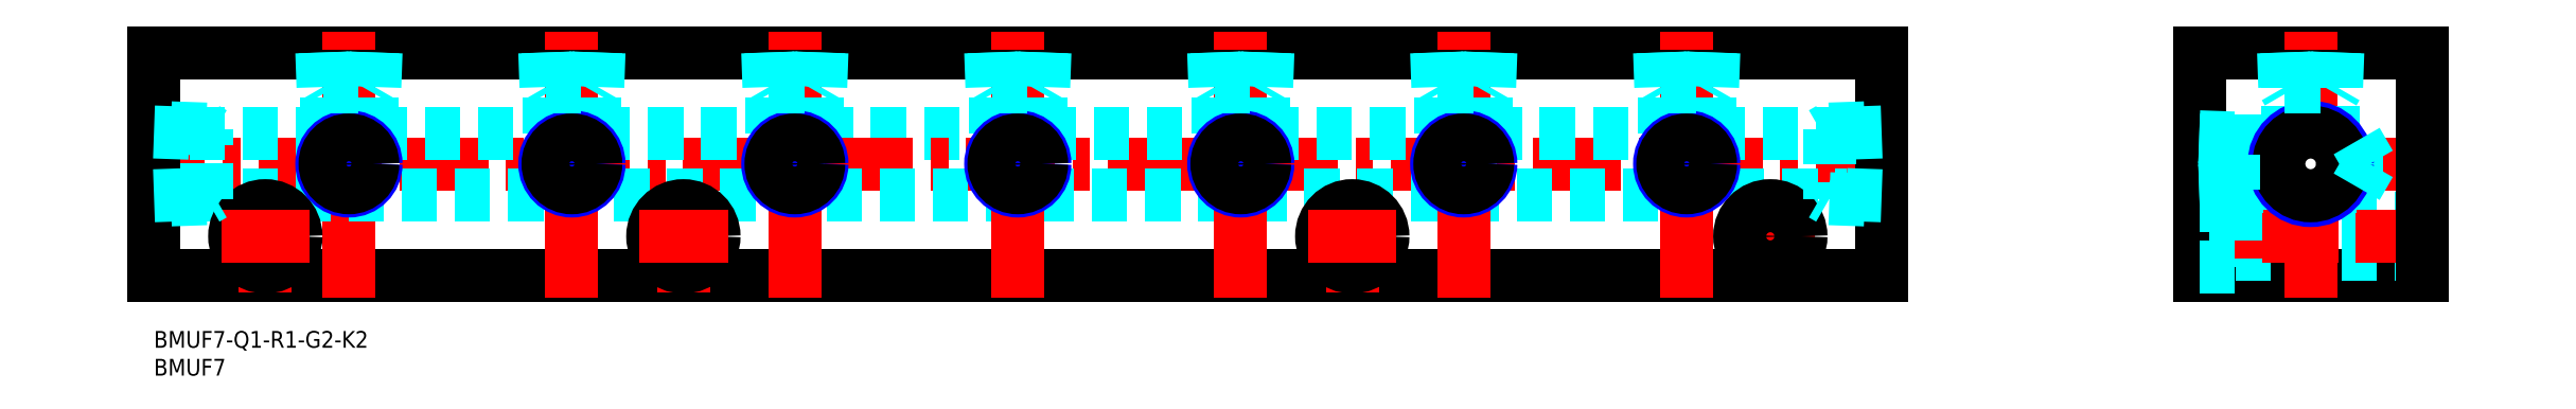
<metadata>
{"format":"dxf","ext":"dxf","renderer":"ezdxf+matplotlib","layout":"modelspace","background":"white","min_lineweight":24,"dpi":150}
</metadata>
<code>
0
SECTION
2
ENTITIES
0
INSERT
8
MSM_CONTINUOUS
2
*U5
10
0
20
0
30
0
0
INSERT
8
MSM_CONTINUOUS
2
*U6
10
0
20
0
30
0
0
LINE
8
MSM_DASHED
10
119.1
20
35.5
30
0
11
150.9
21
35.5
31
0
0
LINE
8
MSM_CONTINUOUS
10
0
20
50
30
0
11
310
21
50
31
0
0
LINE
8
MSM_CONTINUOUS
10
310
20
10
30
0
11
0
21
10
31
0
0
LINE
8
MSM_CENTER
10
314
20
30
30
0
11
-4
21
30
31
0
0
LINE
8
MSM_DASHED
10
39.1
20
35.5
30
0
11
70.9
21
35.5
31
0
0
LINE
8
MSM_CENTER
10
20
20
7
30
0
11
20
21
25
31
0
0
LINE
8
MSM_CONTINUOUS
10
0
20
10
30
0
11
0
21
50
31
0
0
LINE
8
MSM_CENTER
10
35
20
6
30
0
11
35
21
54
31
0
0
CIRCLE
8
MSM_CONTINUOUS
10
20
20
17
30
0
40
3.3
0
LINE
8
MSM_DASHED
10
6.372
20
24.5
30
0
11
303.6
21
24.5
31
0
0
CIRCLE
8
MSM_CONTINUOUS
10
20
20
17
30
0
40
5.5
0
LINE
8
MSM_CENTER
10
28
20
17
30
0
11
12
21
17
31
0
0
LINE
8
MSM_DASHED
10
6.372
20
35.5
30
0
11
30.9
21
35.5
31
0
0
LINE
8
MSM_DASHED
10
30.9
20
35.5
30
0
11
30.9
21
44.76
31
0
0
LINE
8
MSM_DASHED
10
39.1
20
35.5
30
0
11
39.1
21
44.76
31
0
0
LINE
8
MSM_CENTER
10
115
20
6
30
0
11
115
21
54
31
0
0
LINE
8
MSM_CENTER
10
75
20
6
30
0
11
75
21
54
31
0
0
LINE
8
MSM_DASHED
10
79.1
20
35.5
30
0
11
110.9
21
35.5
31
0
0
LINE
8
MSM_DASHED
10
70.9
20
35.5
30
0
11
70.9
21
44.76
31
0
0
LINE
8
MSM_DASHED
10
79.1
20
35.5
30
0
11
79.1
21
44.76
31
0
0
LINE
8
MSM_DASHED
10
110.9
20
35.5
30
0
11
110.9
21
44.76
31
0
0
LINE
8
MSM_DASHED
10
119.1
20
35.5
30
0
11
119.1
21
44.76
31
0
0
LINE
8
MSM_CENTER
10
235
20
6
30
0
11
235
21
54
31
0
0
LINE
8
MSM_CENTER
10
155
20
6
30
0
11
155
21
54
31
0
0
LINE
8
MSM_DASHED
10
159.1
20
35.5
30
0
11
190.9
21
35.5
31
0
0
LINE
8
MSM_DASHED
10
150.9
20
35.5
30
0
11
150.9
21
44.76
31
0
0
LINE
8
MSM_DASHED
10
159.1
20
35.5
30
0
11
159.1
21
44.76
31
0
0
LINE
8
MSM_DASHED
10
230.9
20
35.5
30
0
11
230.9
21
44.76
31
0
0
LINE
8
MSM_CENTER
10
290
20
25
30
0
11
290
21
7
31
0
0
LINE
8
MSM_CONTINUOUS
10
310
20
50
30
0
11
310
21
10
31
0
0
LINE
8
MSM_CENTER
10
275
20
6
30
0
11
275
21
54
31
0
0
LINE
8
MSM_DASHED
10
239.1
20
35.5
30
0
11
270.9
21
35.5
31
0
0
LINE
8
MSM_DASHED
10
239.1
20
35.5
30
0
11
239.1
21
44.76
31
0
0
LINE
8
MSM_DASHED
10
270.9
20
35.5
30
0
11
270.9
21
44.76
31
0
0
LINE
8
MSM_CENTER
10
298
20
17
30
0
11
282
21
17
31
0
0
CIRCLE
8
MSM_CONTINUOUS
10
290
20
17
30
0
40
3.3
0
CIRCLE
8
MSM_CONTINUOUS
10
290
20
17
30
0
40
5.5
0
LINE
8
MSM_DASHED
10
279.1
20
35.5
30
0
11
303.6
21
35.5
31
0
0
LINE
8
MSM_DASHED
10
279.1
20
35.5
30
0
11
279.1
21
44.76
31
0
0
LINE
8
MSM_CONTINUOUS
10
406.9
20
50
30
0
11
366.9
21
50
31
0
0
LINE
8
MSM_CENTER
10
410.9
20
30
30
0
11
362.9
21
30
31
0
0
LINE
8
MSM_CONTINUOUS
10
406.9
20
10
30
0
11
366.9
21
10
31
0
0
LINE
8
MSM_DASHED
10
373.4
20
20.3
30
0
11
406.9
21
20.3
31
0
0
LINE
8
MSM_DASHED
10
373.4
20
13.7
30
0
11
406.9
21
13.7
31
0
0
LINE
8
MSM_CENTER
10
410.9
20
17
30
0
11
362.9
21
17
31
0
0
LINE
8
MSM_CONTINUOUS
10
366.9
20
10
30
0
11
366.9
21
50
31
0
0
LINE
8
MSM_CENTER
10
386.9
20
6
30
0
11
386.9
21
54
31
0
0
LINE
8
MSM_DASHED
10
372.2
20
34.1
30
0
11
382.8
21
34.1
31
0
0
LINE
8
MSM_DASHED
10
372.2
20
25.9
30
0
11
383
21
25.9
31
0
0
LINE
8
MSM_DASHED
10
373.4
20
22.5
30
0
11
373.4
21
11.5
31
0
0
LINE
8
MSM_DASHED
10
366.9
20
11.5
30
0
11
373.4
21
11.5
31
0
0
LINE
8
MSM_DASHED
10
366.9
20
22.5
30
0
11
373.4
21
22.5
31
0
0
LINE
8
MSM_DASHED
10
395.2
20
25.9
30
0
11
395.2
21
34.1
31
0
0
LINE
8
MSM_DASHED
10
390.9
20
25.9
30
0
11
395.2
21
25.9
31
0
0
LINE
8
MSM_DASHED
10
391
20
34.1
30
0
11
395.2
21
34.1
31
0
0
LINE
8
MSM_DASHED
10
382.8
20
34.1
30
0
11
382.8
21
44.76
31
0
0
LINE
8
MSM_DASHED
10
391
20
34.1
30
0
11
391
21
44.76
31
0
0
LINE
8
MSM_CONTINUOUS
10
406.9
20
50
30
0
11
406.9
21
10
31
0
0
LINE
8
MSM_CENTER
10
95
20
7
30
0
11
95
21
25
31
0
0
CIRCLE
8
MSM_CONTINUOUS
10
95
20
17
30
0
40
3.3
0
CIRCLE
8
MSM_CONTINUOUS
10
95
20
17
30
0
40
5.5
0
LINE
8
MSM_CENTER
10
103
20
17
30
0
11
87
21
17
31
0
0
LINE
8
MSM_CENTER
10
195
20
6
30
0
11
195
21
54
31
0
0
LINE
8
MSM_DASHED
10
190.9
20
35.5
30
0
11
190.9
21
44.76
31
0
0
LINE
8
MSM_DASHED
10
199.1
20
35.5
30
0
11
199.1
21
44.76
31
0
0
LINE
8
MSM_DASHED
10
199.1
20
35.5
30
0
11
230.9
21
35.5
31
0
0
LINE
8
MSM_CENTER
10
215
20
7
30
0
11
215
21
25
31
0
0
CIRCLE
8
MSM_CONTINUOUS
10
215
20
17
30
0
40
3.3
0
CIRCLE
8
MSM_CONTINUOUS
10
215
20
17
30
0
40
5.5
0
LINE
8
MSM_CENTER
10
207
20
17
30
0
11
223
21
17
31
0
0
CIRCLE
8
MSM_NARROW
10
35
20
30
30
0
40
4.864
0
CIRCLE
8
MSM_CONTINUOUS
10
35
20
30
30
0
40
4.283
0
CIRCLE
8
MSM_NARROW
10
75
20
30
30
0
40
4.864
0
CIRCLE
8
MSM_CONTINUOUS
10
75
20
30
30
0
40
4.283
0
CIRCLE
8
MSM_NARROW
10
115
20
30
30
0
40
4.864
0
CIRCLE
8
MSM_CONTINUOUS
10
115
20
30
30
0
40
4.283
0
CIRCLE
8
MSM_NARROW
10
155
20
30
30
0
40
4.864
0
CIRCLE
8
MSM_CONTINUOUS
10
155
20
30
30
0
40
4.283
0
CIRCLE
8
MSM_NARROW
10
195
20
30
30
0
40
4.864
0
CIRCLE
8
MSM_CONTINUOUS
10
195
20
30
30
0
40
4.283
0
CIRCLE
8
MSM_NARROW
10
235
20
30
30
0
40
4.864
0
CIRCLE
8
MSM_CONTINUOUS
10
235
20
30
30
0
40
4.283
0
CIRCLE
8
MSM_NARROW
10
275
20
30
30
0
40
4.864
0
CIRCLE
8
MSM_CONTINUOUS
10
275
20
30
30
0
40
4.283
0
CIRCLE
8
MSM_NARROW
10
386.9
20
30
30
0
40
6.579
0
CIRCLE
8
MSM_CONTINUOUS
10
386.9
20
30
30
0
40
5.723
0
LINE
8
MSM_DASHED
10
9.4
20
23.75
30
0
11
10.7
21
24.5
31
0
0
LINE
8
MSM_DASHED
10
6.372
20
24.5
30
0
11
0
21
24.28
31
0
0
LINE
8
MSM_DASHED
10
10.7
20
35.5
30
0
11
9.4
21
36.25
31
0
0
LINE
8
MSM_DASHED
10
6.372
20
35.5
30
0
11
-1.8e-15
21
35.72
31
0
0
LINE
8
MSM_DASHED
10
9.4
20
23.75
30
0
11
9.4
21
36.25
31
0
0
LINE
8
MSM_DASHED
10
9.4
20
36.25
30
0
11
0
21
36.58
31
0
0
LINE
8
MSM_DASHED
10
9.4
20
23.75
30
0
11
0
21
23.42
31
0
0
LINE
8
MSM_DASHED
10
300.6
20
36.25
30
0
11
299.3
21
35.5
31
0
0
LINE
8
MSM_DASHED
10
303.6
20
35.5
30
0
11
310
21
35.72
31
0
0
LINE
8
MSM_DASHED
10
299.3
20
24.5
30
0
11
300.6
21
23.75
31
0
0
LINE
8
MSM_DASHED
10
303.6
20
24.5
30
0
11
310
21
24.28
31
0
0
LINE
8
MSM_DASHED
10
300.6
20
36.25
30
0
11
300.6
21
23.75
31
0
0
LINE
8
MSM_DASHED
10
300.6
20
23.75
30
0
11
310
21
23.42
31
0
0
LINE
8
MSM_DASHED
10
300.6
20
36.25
30
0
11
310
21
36.58
31
0
0
LINE
8
MSM_DASHED
10
373.1
20
25.35
30
0
11
366.9
21
25.14
31
0
0
LINE
8
MSM_DASHED
10
372.2
20
25.9
30
0
11
366.9
21
25.72
31
0
0
LINE
8
MSM_DASHED
10
372.2
20
34.1
30
0
11
366.9
21
34.28
31
0
0
LINE
8
MSM_DASHED
10
373.1
20
34.65
30
0
11
366.9
21
34.86
31
0
0
LINE
8
MSM_DASHED
10
373.1
20
25.35
30
0
11
374.1
21
25.9
31
0
0
LINE
8
MSM_DASHED
10
374.1
20
34.1
30
0
11
373.1
21
34.65
31
0
0
LINE
8
MSM_DASHED
10
373.1
20
25.35
30
0
11
373.1
21
34.65
31
0
0
LINE
8
MSM_DASHED
10
30.35
20
43.8
30
0
11
30.14
21
50
31
0
0
LINE
8
MSM_DASHED
10
30.9
20
44.76
30
0
11
30.72
21
50
31
0
0
LINE
8
MSM_DASHED
10
39.1
20
44.76
30
0
11
39.28
21
50
31
0
0
LINE
8
MSM_DASHED
10
39.65
20
43.8
30
0
11
39.86
21
50
31
0
0
LINE
8
MSM_DASHED
10
30.35
20
43.8
30
0
11
30.9
21
42.85
31
0
0
LINE
8
MSM_DASHED
10
39.1
20
42.85
30
0
11
39.65
21
43.8
31
0
0
LINE
8
MSM_DASHED
10
30.35
20
43.8
30
0
11
39.65
21
43.8
31
0
0
LINE
8
MSM_DASHED
10
70.35
20
43.8
30
0
11
70.14
21
50
31
0
0
LINE
8
MSM_DASHED
10
70.9
20
44.76
30
0
11
70.72
21
50
31
0
0
LINE
8
MSM_DASHED
10
79.1
20
44.76
30
0
11
79.28
21
50
31
0
0
LINE
8
MSM_DASHED
10
79.65
20
43.8
30
0
11
79.86
21
50
31
0
0
LINE
8
MSM_DASHED
10
70.35
20
43.8
30
0
11
70.9
21
42.85
31
0
0
LINE
8
MSM_DASHED
10
79.1
20
42.85
30
0
11
79.65
21
43.8
31
0
0
LINE
8
MSM_DASHED
10
70.35
20
43.8
30
0
11
79.65
21
43.8
31
0
0
LINE
8
MSM_DASHED
10
110.4
20
43.8
30
0
11
110.1
21
50
31
0
0
LINE
8
MSM_DASHED
10
110.9
20
44.76
30
0
11
110.7
21
50
31
0
0
LINE
8
MSM_DASHED
10
119.1
20
44.76
30
0
11
119.3
21
50
31
0
0
LINE
8
MSM_DASHED
10
119.6
20
43.8
30
0
11
119.9
21
50
31
0
0
LINE
8
MSM_DASHED
10
110.4
20
43.8
30
0
11
110.9
21
42.85
31
0
0
LINE
8
MSM_DASHED
10
119.1
20
42.85
30
0
11
119.6
21
43.8
31
0
0
LINE
8
MSM_DASHED
10
110.4
20
43.8
30
0
11
119.6
21
43.8
31
0
0
LINE
8
MSM_DASHED
10
150.4
20
43.8
30
0
11
150.1
21
50
31
0
0
LINE
8
MSM_DASHED
10
150.9
20
44.76
30
0
11
150.7
21
50
31
0
0
LINE
8
MSM_DASHED
10
159.1
20
44.76
30
0
11
159.3
21
50
31
0
0
LINE
8
MSM_DASHED
10
159.6
20
43.8
30
0
11
159.9
21
50
31
0
0
LINE
8
MSM_DASHED
10
150.4
20
43.8
30
0
11
150.9
21
42.85
31
0
0
LINE
8
MSM_DASHED
10
159.1
20
42.85
30
0
11
159.6
21
43.8
31
0
0
LINE
8
MSM_DASHED
10
150.4
20
43.8
30
0
11
159.6
21
43.8
31
0
0
LINE
8
MSM_DASHED
10
190.4
20
43.8
30
0
11
190.1
21
50
31
0
0
LINE
8
MSM_DASHED
10
190.9
20
44.76
30
0
11
190.7
21
50
31
0
0
LINE
8
MSM_DASHED
10
199.1
20
44.76
30
0
11
199.3
21
50
31
0
0
LINE
8
MSM_DASHED
10
199.6
20
43.8
30
0
11
199.9
21
50
31
0
0
LINE
8
MSM_DASHED
10
190.4
20
43.8
30
0
11
190.9
21
42.85
31
0
0
LINE
8
MSM_DASHED
10
199.1
20
42.85
30
0
11
199.6
21
43.8
31
0
0
LINE
8
MSM_DASHED
10
190.4
20
43.8
30
0
11
199.6
21
43.8
31
0
0
LINE
8
MSM_DASHED
10
230.4
20
43.8
30
0
11
230.1
21
50
31
0
0
LINE
8
MSM_DASHED
10
230.9
20
44.76
30
0
11
230.7
21
50
31
0
0
LINE
8
MSM_DASHED
10
239.1
20
44.76
30
0
11
239.3
21
50
31
0
0
LINE
8
MSM_DASHED
10
239.6
20
43.8
30
0
11
239.9
21
50
31
0
0
LINE
8
MSM_DASHED
10
230.4
20
43.8
30
0
11
230.9
21
42.85
31
0
0
LINE
8
MSM_DASHED
10
239.1
20
42.85
30
0
11
239.6
21
43.8
31
0
0
LINE
8
MSM_DASHED
10
230.4
20
43.8
30
0
11
239.6
21
43.8
31
0
0
LINE
8
MSM_DASHED
10
270.4
20
43.8
30
0
11
270.1
21
50
31
0
0
LINE
8
MSM_DASHED
10
270.9
20
44.76
30
0
11
270.7
21
50
31
0
0
LINE
8
MSM_DASHED
10
279.1
20
44.76
30
0
11
279.3
21
50
31
0
0
LINE
8
MSM_DASHED
10
279.6
20
43.8
30
0
11
279.9
21
50
31
0
0
LINE
8
MSM_DASHED
10
270.4
20
43.8
30
0
11
270.9
21
42.85
31
0
0
LINE
8
MSM_DASHED
10
279.1
20
42.85
30
0
11
279.6
21
43.8
31
0
0
LINE
8
MSM_DASHED
10
270.4
20
43.8
30
0
11
279.6
21
43.8
31
0
0
LINE
8
MSM_DASHED
10
382.3
20
43.8
30
0
11
382.1
21
50
31
0
0
LINE
8
MSM_DASHED
10
382.8
20
44.76
30
0
11
382.7
21
50
31
0
0
LINE
8
MSM_DASHED
10
391
20
44.76
30
0
11
391.2
21
50
31
0
0
LINE
8
MSM_DASHED
10
391.6
20
43.8
30
0
11
391.8
21
50
31
0
0
LINE
8
MSM_DASHED
10
382.3
20
43.8
30
0
11
382.8
21
42.85
31
0
0
LINE
8
MSM_DASHED
10
391
20
42.85
30
0
11
391.6
21
43.8
31
0
0
LINE
8
MSM_DASHED
10
382.3
20
43.8
30
0
11
391.6
21
43.8
31
0
0
LINE
8
MSM_DASHED
10
395.2
20
34.1
30
0
11
397.6
21
30
31
0
0
LINE
8
MSM_DASHED
10
395.2
20
25.9
30
0
11
397.6
21
30
31
0
0
VIEWPORT
8
0
10
143.6
20
100.1
30
0
40
558.7
41
222.2
68
     1
69
     1
0
VIEWPORT
8
MSM_CONTINUOUS
10
128.5
20
97.5
30
0
40
205.6
41
156
68
     2
69
     2
0
ENDSEC
0
EOF

</code>
